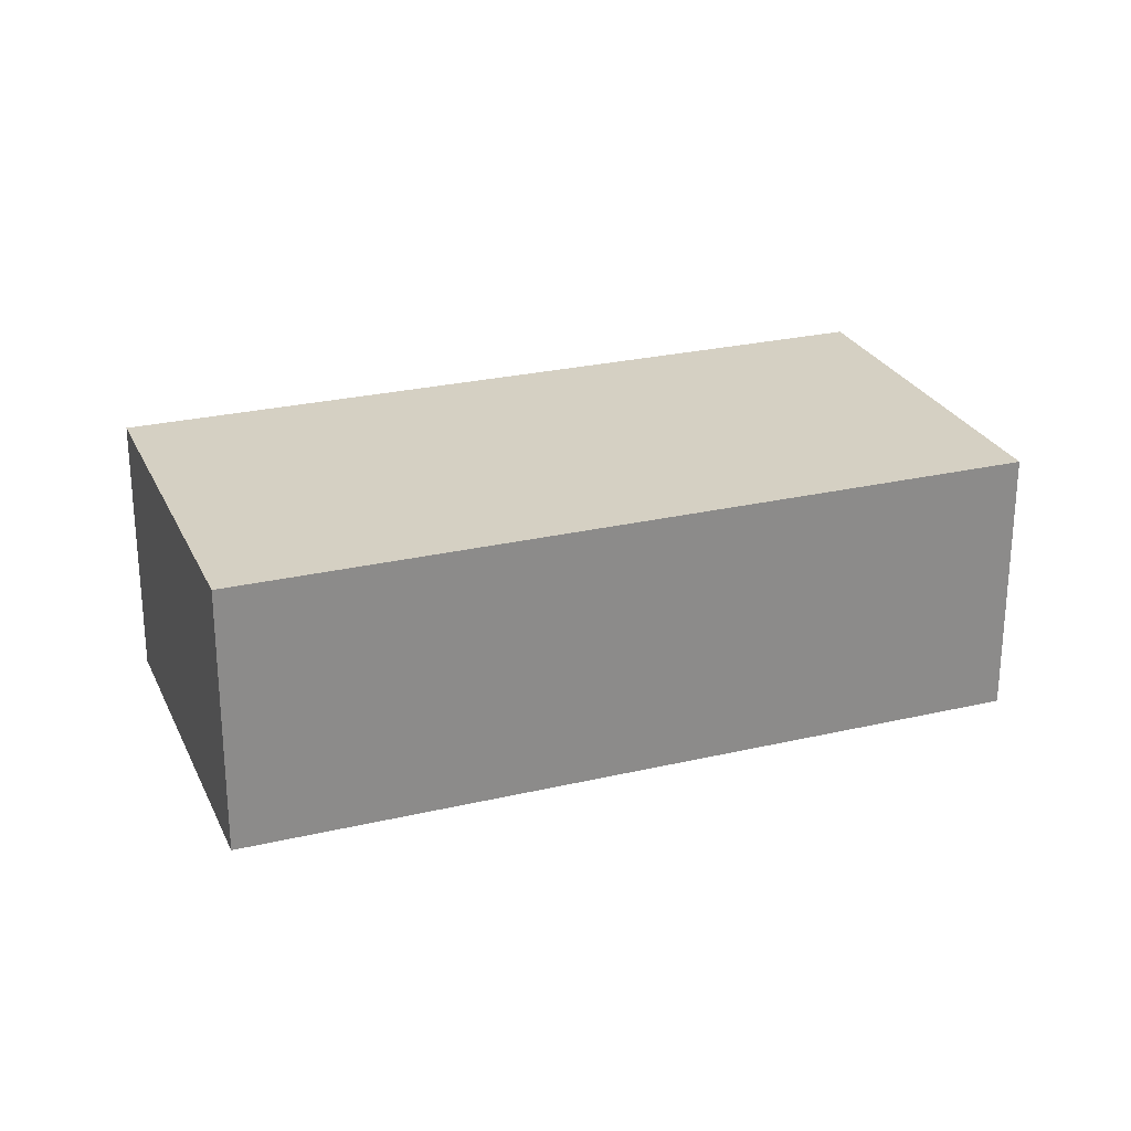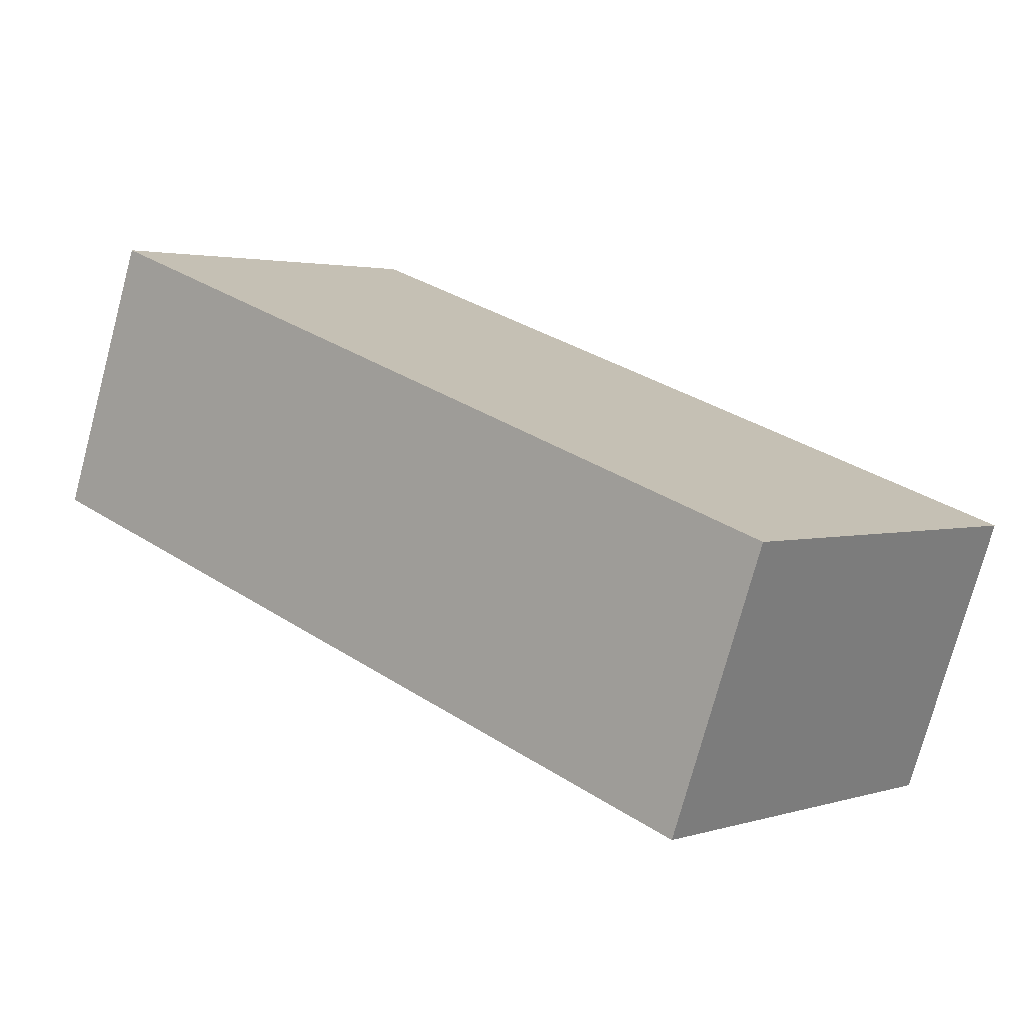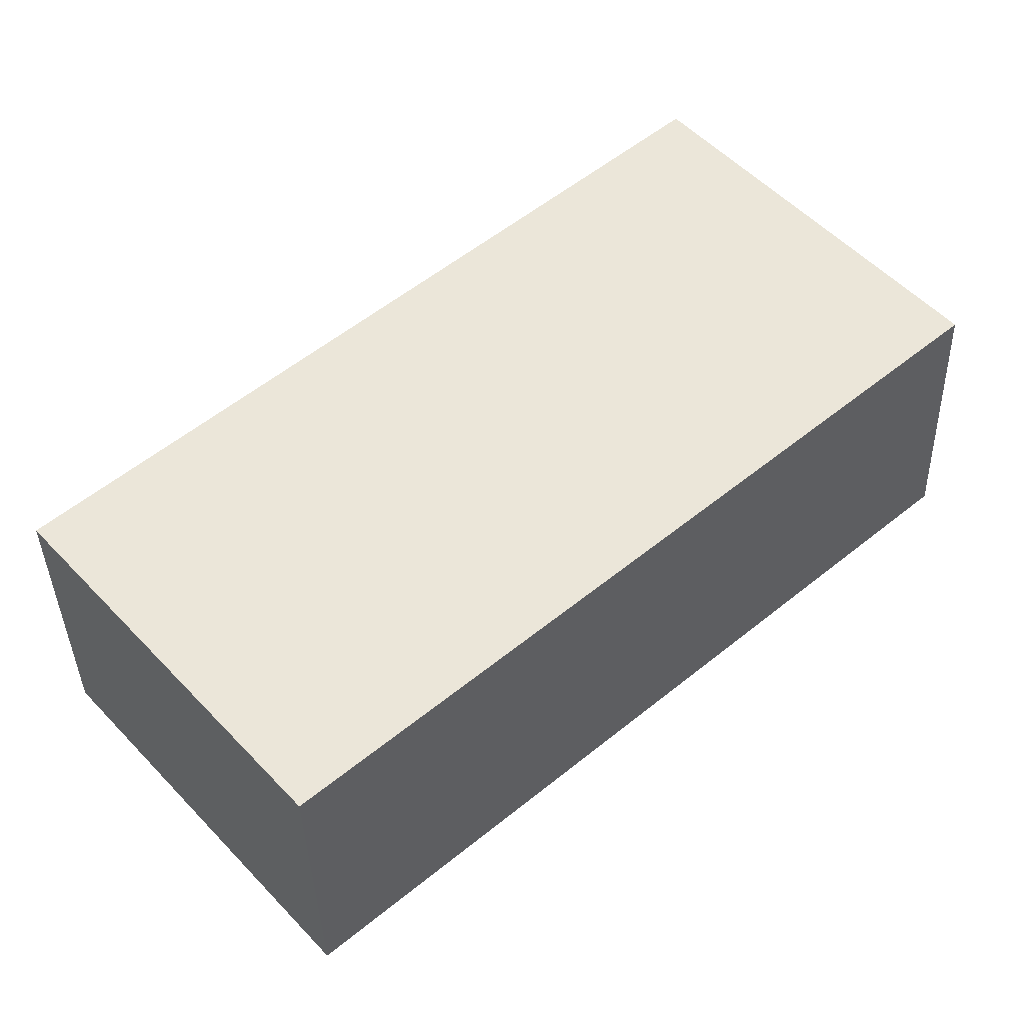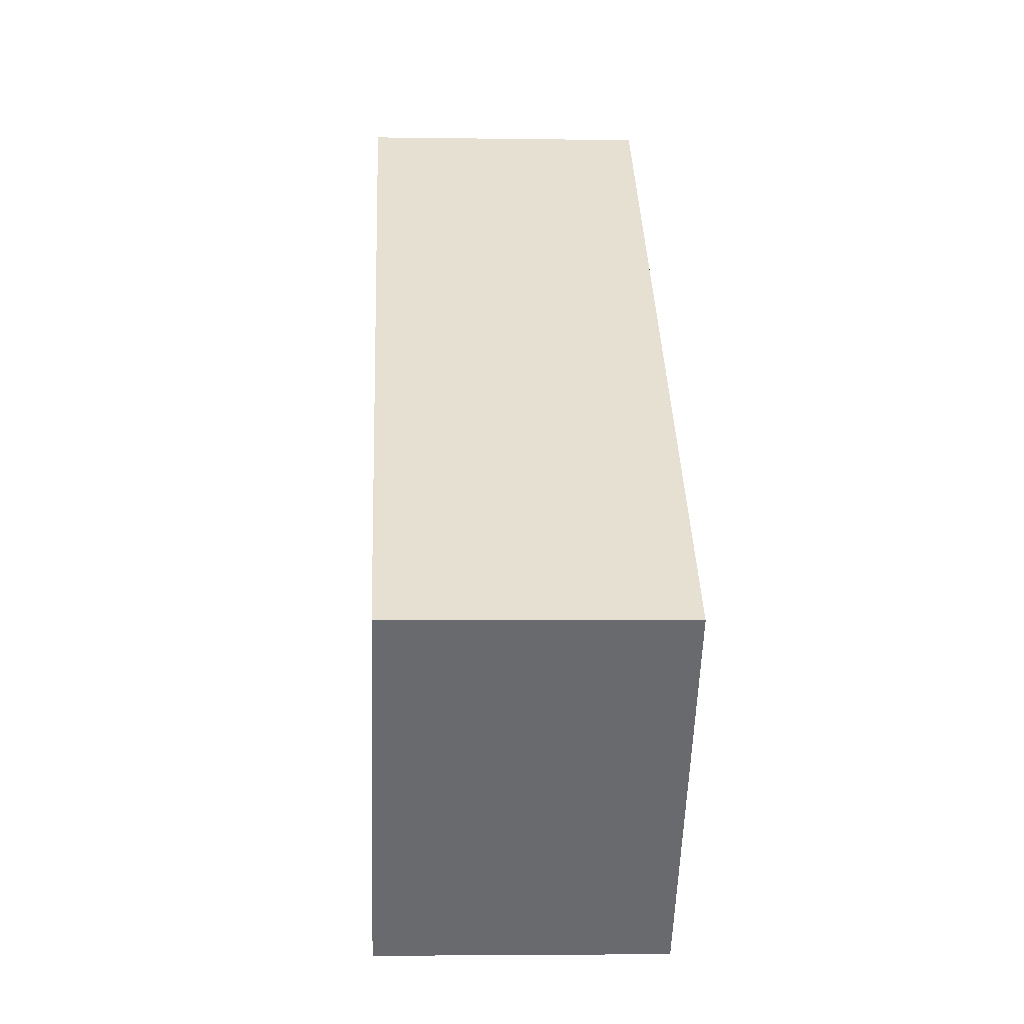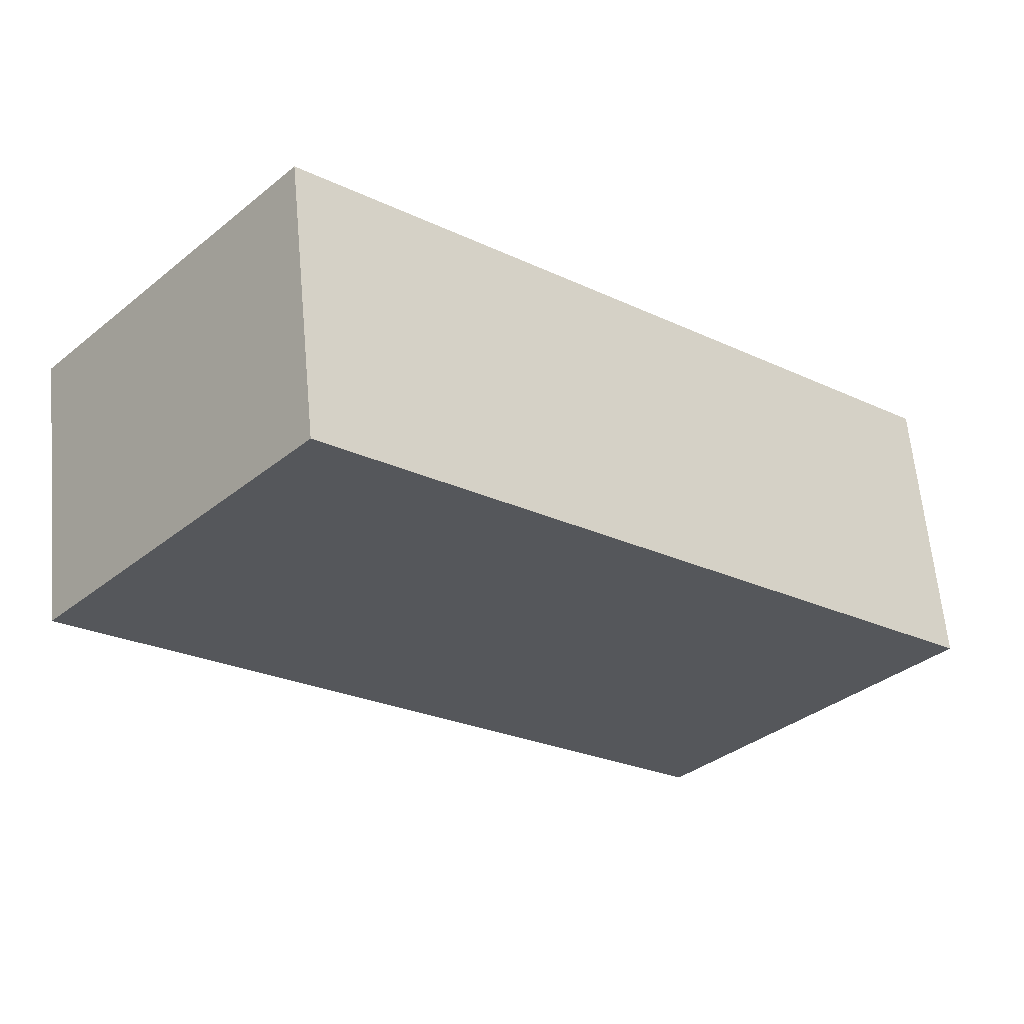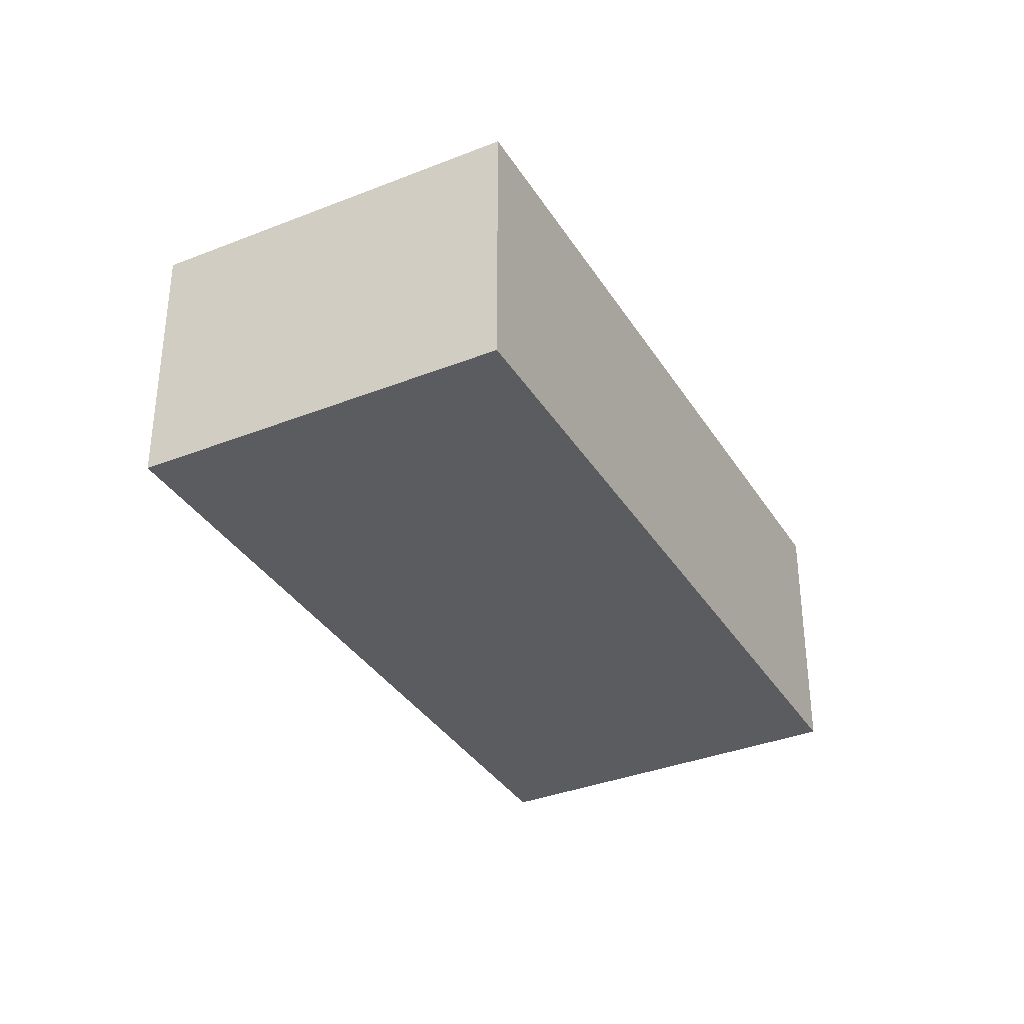
<metadata>
{"format":"obj","ext":"obj","renderer":"f3d","projection":"perspective","resolution":1024,"background":"white","views":[{"elev":26.0,"azim":118.5,"up":"+Y"},{"elev":-75.1,"azim":165.0,"up":"+Z"},{"elev":-37.7,"azim":1.5,"up":"+Z"},{"elev":-3.9,"azim":-92.9,"up":"+Z"},{"elev":62.3,"azim":174.8,"up":"+Z"},{"elev":-35.3,"azim":-103.3,"up":"+Y"}]}
</metadata>
<code>
v  1.984 2.07 -2.278
v  4.678 2.07 4.073
v  6.661 2.07 1.795
v  0 2.07 1.268e-16
v  6.661 -1.099e-16 1.795
v  1.984 1.395e-16 -2.278
v  0 0 0
v  4.678 -2.494e-16 4.073
g defaultobject
f 1 2 3
f 2 1 4
f 5 1 3
f 1 5 6
f 6 4 1
f 4 6 7
f 7 2 4
f 2 7 8
f 8 3 2
f 3 8 5
f 5 7 6
f 7 5 8

</code>
